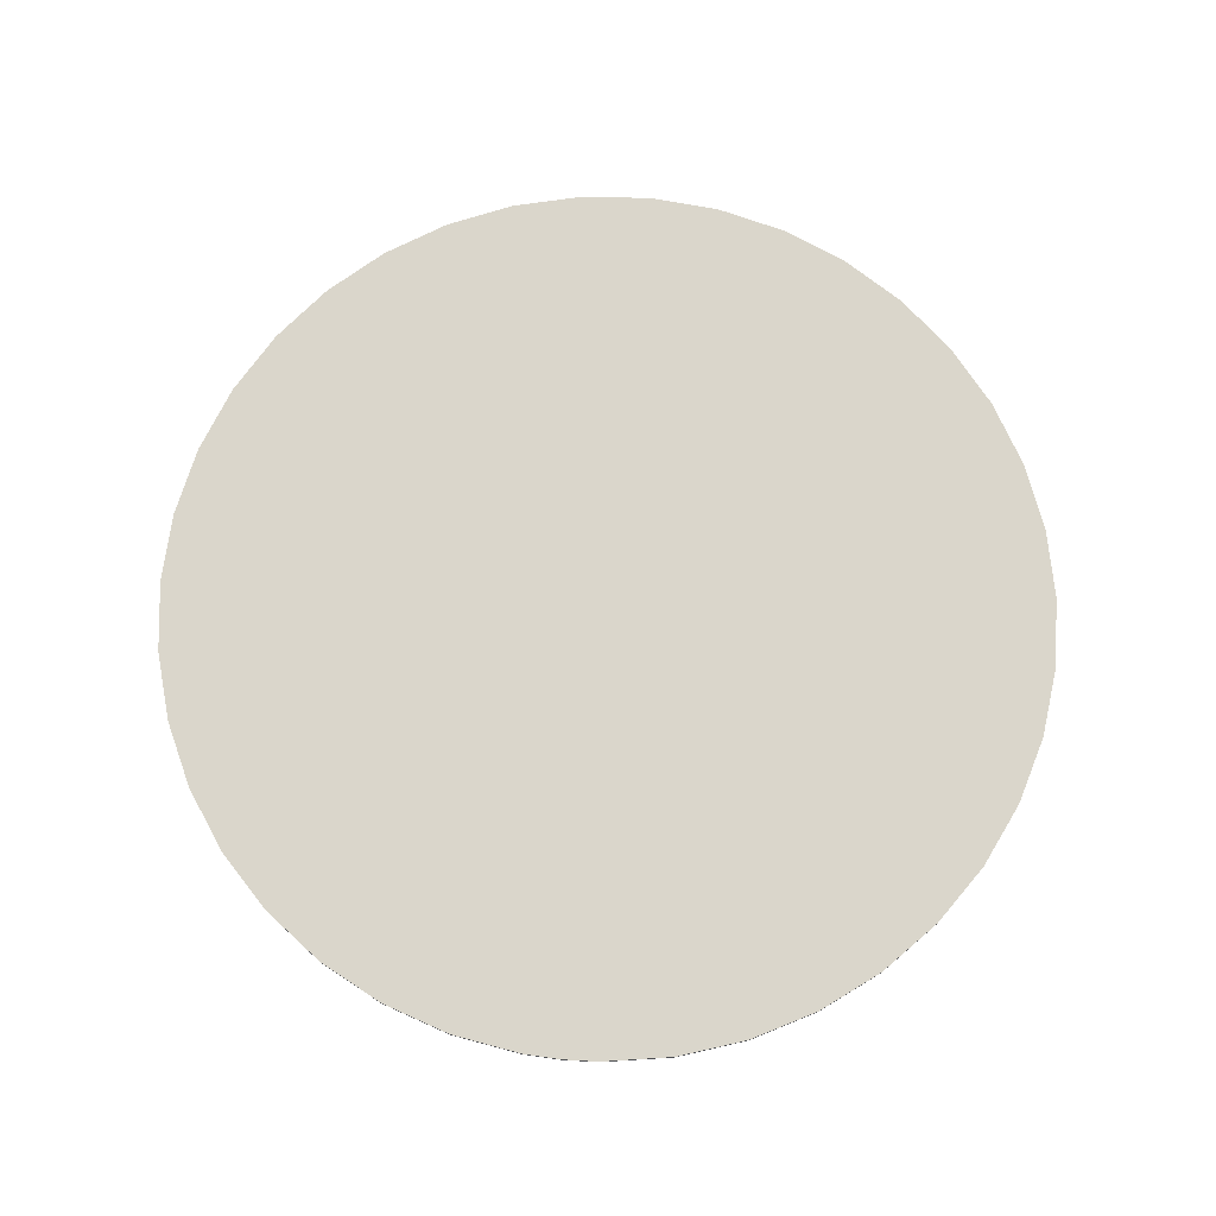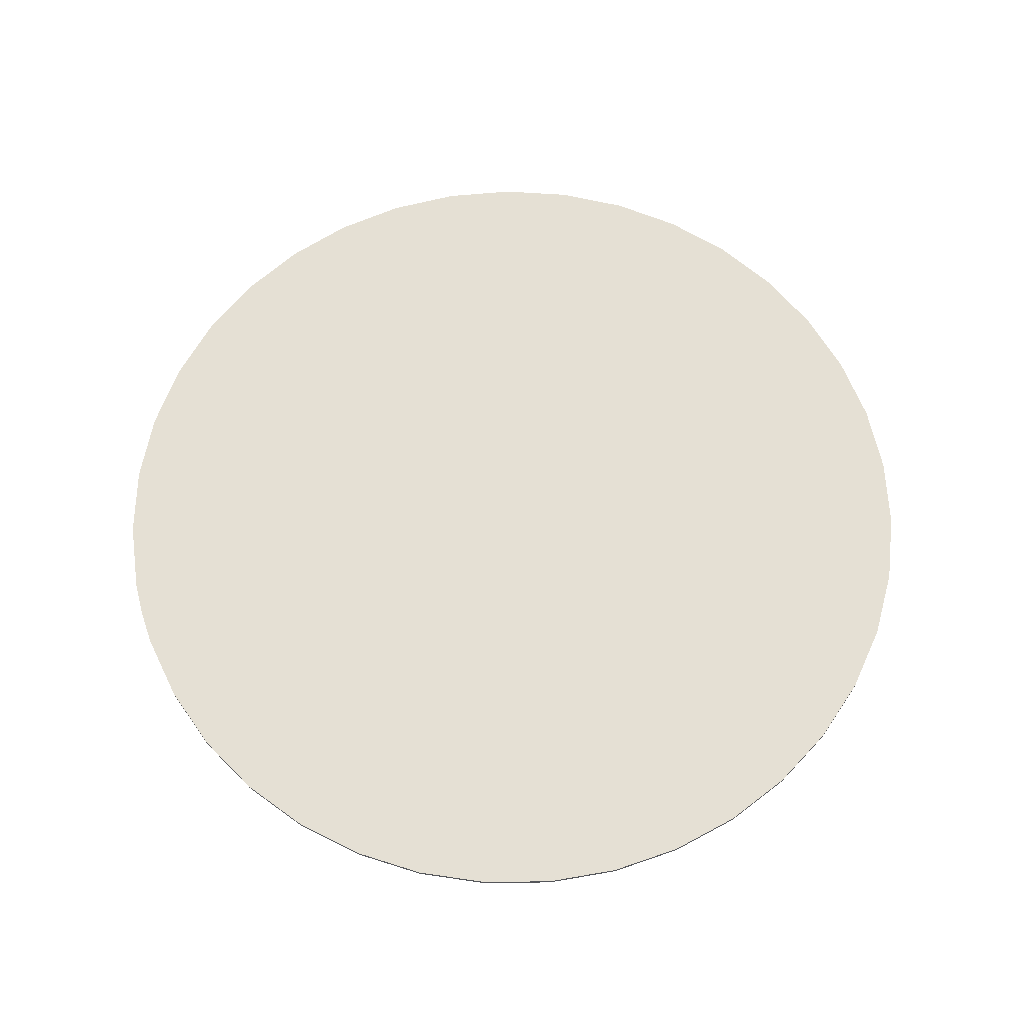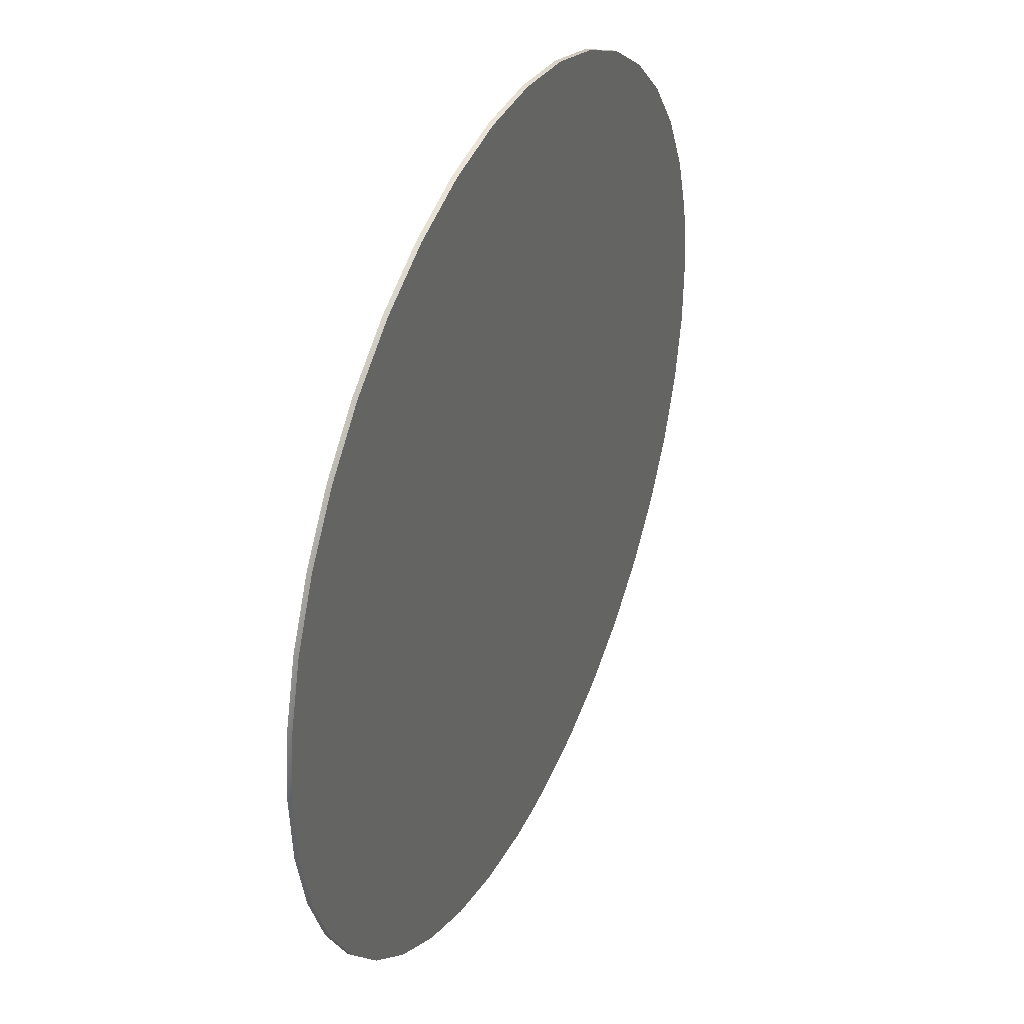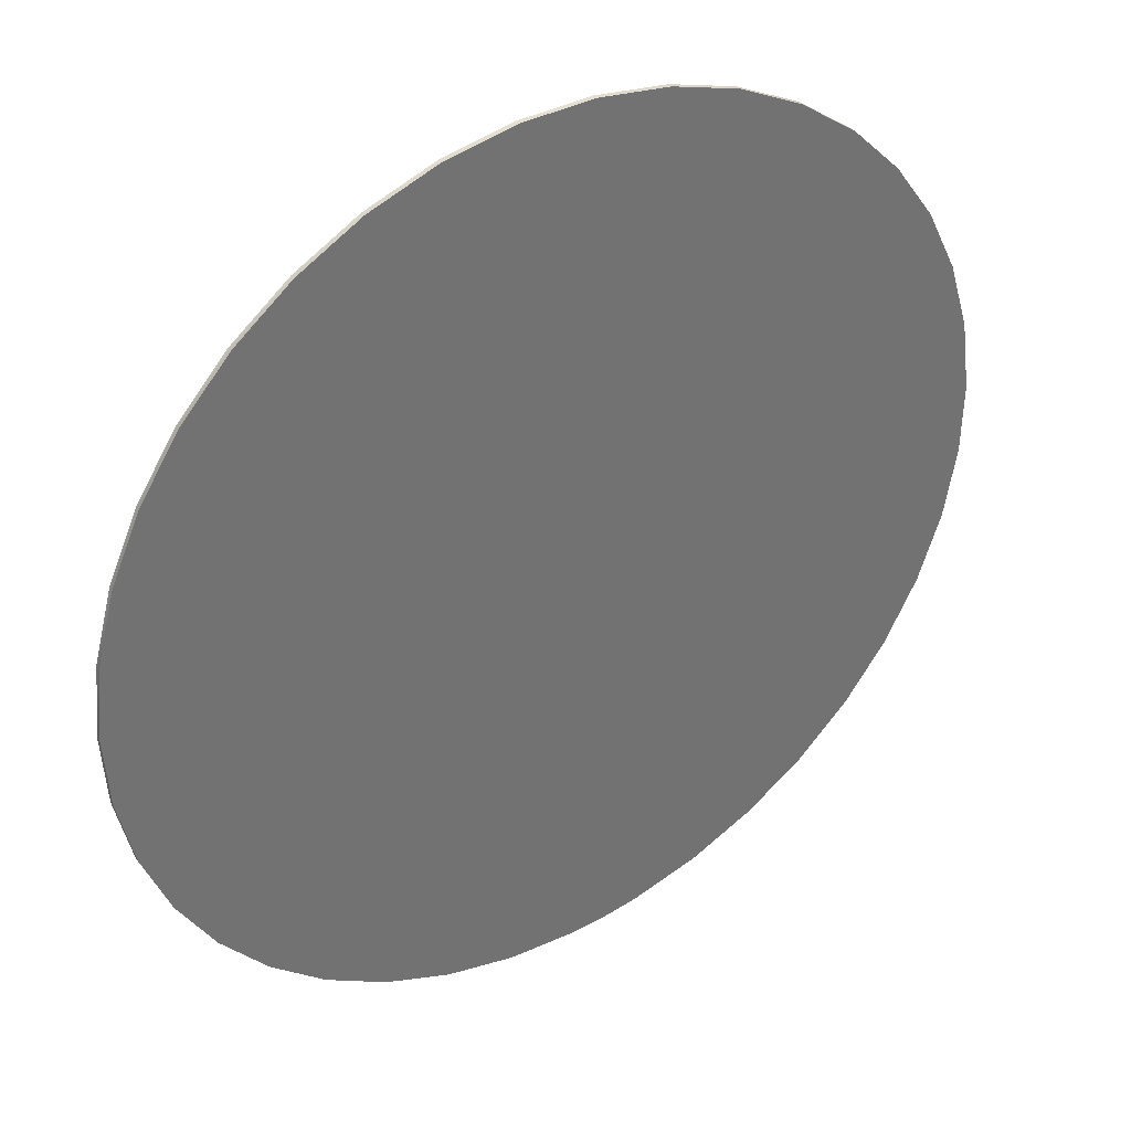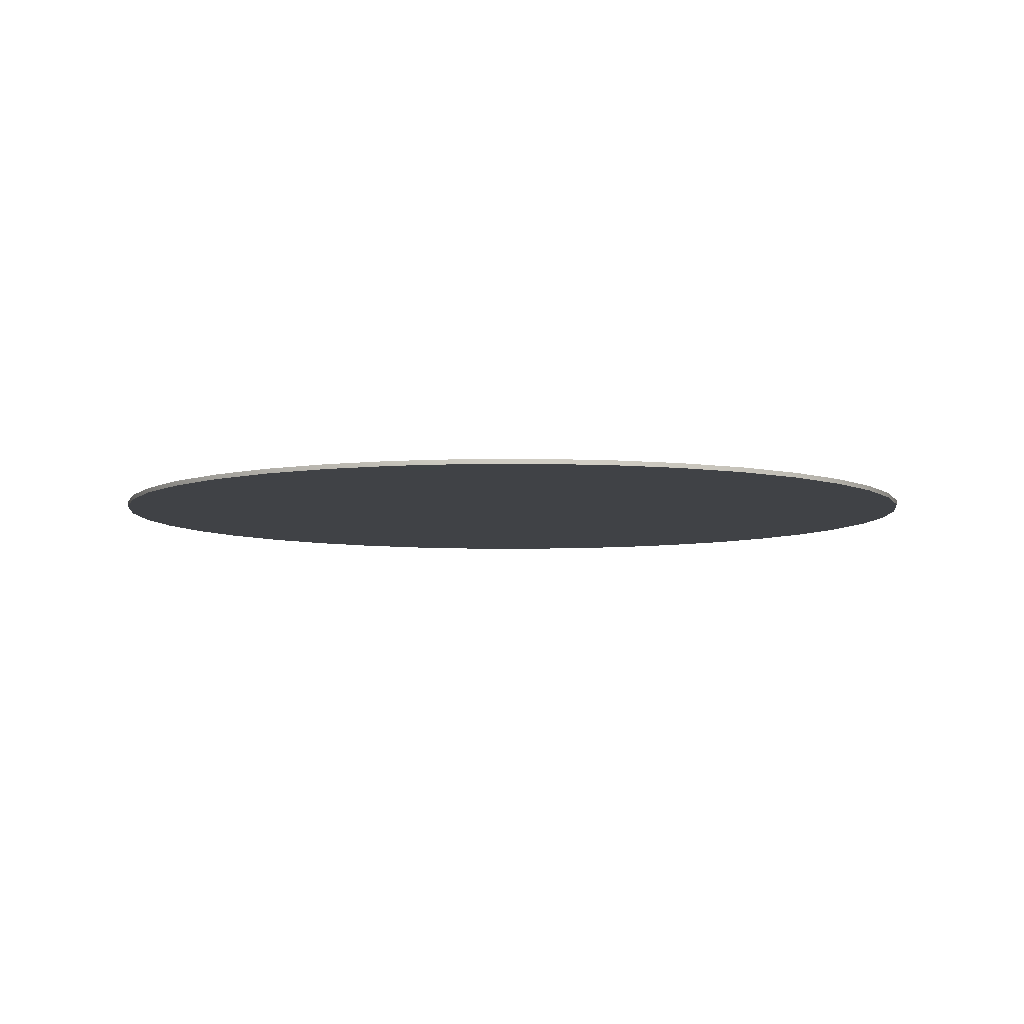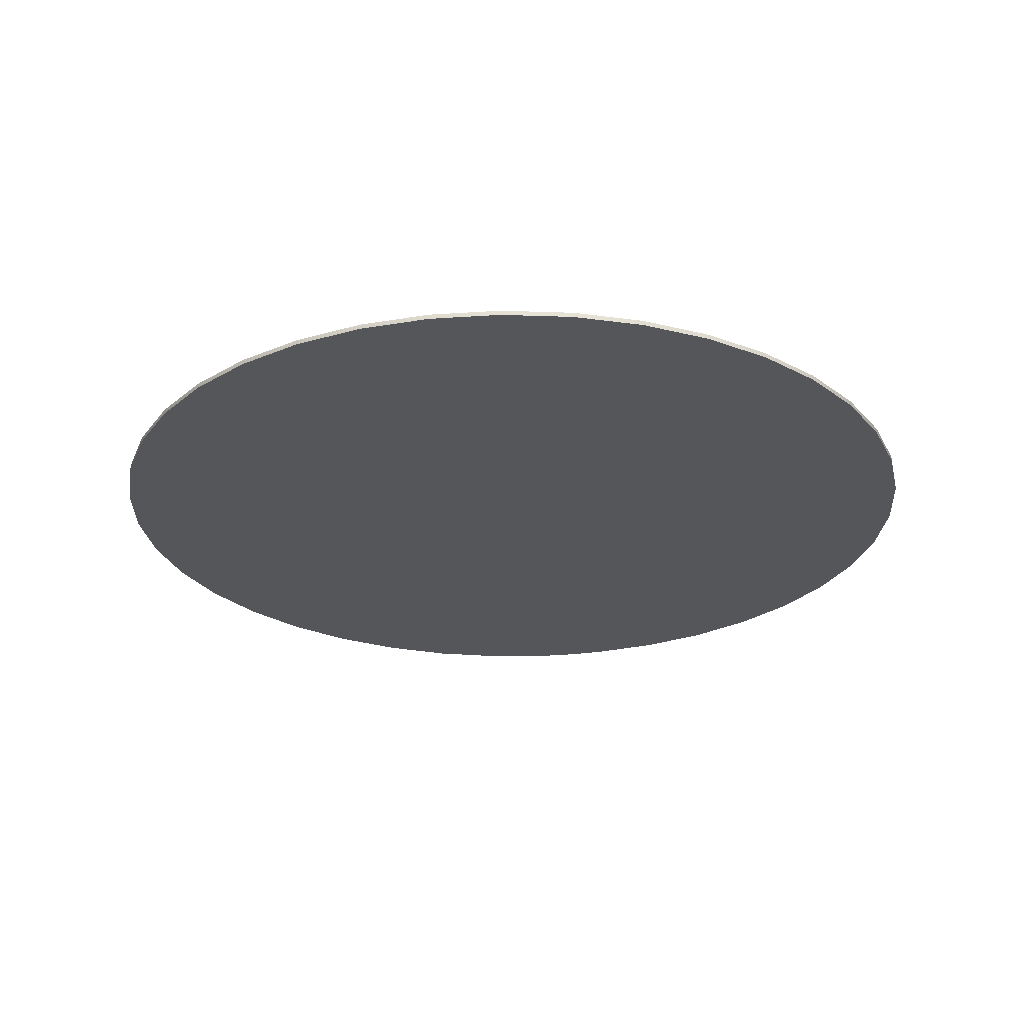
<metadata>
{"format":"obj","ext":"obj","renderer":"f3d","projection":"perspective","resolution":1024,"background":"white","views":[{"elev":73.9,"azim":0.0,"up":"+Z"},{"elev":65.3,"azim":67.4,"up":"+Z"},{"elev":38.0,"azim":114.5,"up":"+Y"},{"elev":37.0,"azim":146.8,"up":"+Y"},{"elev":-6.3,"azim":171.0,"up":"+Z"},{"elev":-26.1,"azim":-175.0,"up":"+Z"}]}
</metadata>
<code>
v 0.2817 -0.01778 -0.0472
v 0.2832 -0.01799 -0.0472
v 0.2832 -0.01799 -0.047
v 0.2847 -0.01808 -0.047
v 0.2847 -0.01808 -0.0472
v 0.2877 -0.01789 -0.0472
v 0.2877 -0.01789 -0.047
v 0.2906 -0.01724 -0.0472
v 0.2906 -0.01724 -0.047
v 0.2933 -0.01612 -0.0472
v 0.2933 -0.01612 -0.047
v 0.2959 -0.01458 -0.0472
v 0.2959 -0.01458 -0.047
v 0.2981 -0.01265 -0.0472
v 0.2981 -0.01265 -0.047
v 0.3001 -0.01038 -0.0472
v 0.3001 -0.01038 -0.047
v 0.3016 -0.007827 -0.0472
v 0.3016 -0.007827 -0.047
v 0.3027 -0.005064 -0.0472
v 0.3027 -0.005064 -0.047
v 0.3033 -0.002158 -0.0472
v 0.3033 -0.002158 -0.047
v 0.3035 0.000814 -0.0472
v 0.3035 0.000814 -0.047
v 0.3032 0.003776 -0.0472
v 0.3032 0.003776 -0.047
v 0.3024 0.006651 -0.0472
v 0.3024 0.006651 -0.047
v 0.3012 0.009364 -0.0472
v 0.3012 0.009364 -0.047
v 0.2996 0.01184 -0.0472
v 0.2996 0.01184 -0.047
v 0.2976 0.01403 -0.0472
v 0.2976 0.01403 -0.047
v 0.2952 0.01587 -0.0472
v 0.2952 0.01587 -0.047
v 0.2926 0.0173 -0.0472
v 0.2926 0.0173 -0.047
v 0.2898 0.01829 -0.0472
v 0.2898 0.01829 -0.047
v 0.2869 0.01883 -0.0472
v 0.2869 0.01883 -0.047
v 0.2839 0.01888 -0.0472
v 0.2839 0.01888 -0.047
v 0.2809 0.01846 -0.0472
v 0.2809 0.01846 -0.047
v 0.2781 0.01757 -0.0472
v 0.2781 0.01757 -0.047
v 0.2754 0.01624 -0.0472
v 0.2754 0.01624 -0.047
v 0.273 0.0145 -0.0472
v 0.273 0.0145 -0.047
v 0.2709 0.01239 -0.0472
v 0.2709 0.01239 -0.047
v 0.2692 0.009971 -0.0472
v 0.2692 0.009971 -0.047
v 0.2679 0.007305 -0.0472
v 0.2679 0.007305 -0.047
v 0.267 0.004462 -0.0472
v 0.267 0.004462 -0.047
v 0.2666 0.001514 -0.0472
v 0.2666 0.001514 -0.047
v 0.2666 -0.001463 -0.0472
v 0.2666 -0.001463 -0.047
v 0.2672 -0.004391 -0.0472
v 0.2672 -0.004391 -0.047
v 0.2682 -0.007194 -0.0472
v 0.2682 -0.007194 -0.047
v 0.2696 -0.0098 -0.0472
v 0.2696 -0.0098 -0.047
v 0.2714 -0.01214 -0.0472
v 0.2714 -0.01214 -0.047
v 0.2736 -0.01416 -0.0472
v 0.2736 -0.01416 -0.047
v 0.2761 -0.0158 -0.0472
v 0.2761 -0.0158 -0.047
v 0.2788 -0.01701 -0.0472
v 0.2788 -0.01701 -0.047
v 0.2817 -0.01778 -0.047
v 0.2832 -0.01799 -0.0472
v 0.2817 -0.01778 -0.0472
v 0.285 0.000419 -0.0472
v 0.2906 -0.01724 -0.0472
v 0.2877 -0.01789 -0.0472
v 0.2847 -0.01808 -0.0472
v 0.2981 -0.01265 -0.0472
v 0.2959 -0.01458 -0.0472
v 0.2933 -0.01612 -0.0472
v 0.3027 -0.005064 -0.0472
v 0.3016 -0.007827 -0.0472
v 0.3001 -0.01038 -0.0472
v 0.3032 0.003776 -0.0472
v 0.3035 0.000814 -0.0472
v 0.3033 -0.002158 -0.0472
v 0.2996 0.01184 -0.0472
v 0.3012 0.009364 -0.0472
v 0.3024 0.006651 -0.0472
v 0.2926 0.0173 -0.0472
v 0.2952 0.01587 -0.0472
v 0.2976 0.01403 -0.0472
v 0.2839 0.01888 -0.0472
v 0.2869 0.01883 -0.0472
v 0.2898 0.01829 -0.0472
v 0.2754 0.01624 -0.0472
v 0.2781 0.01757 -0.0472
v 0.2809 0.01846 -0.0472
v 0.2692 0.009971 -0.0472
v 0.2709 0.01239 -0.0472
v 0.273 0.0145 -0.0472
v 0.2666 0.001514 -0.0472
v 0.267 0.004462 -0.0472
v 0.2679 0.007305 -0.0472
v 0.2682 -0.007194 -0.0472
v 0.2672 -0.004391 -0.0472
v 0.2666 -0.001463 -0.0472
v 0.2736 -0.01416 -0.0472
v 0.2714 -0.01214 -0.0472
v 0.2696 -0.0098 -0.0472
v 0.2788 -0.01701 -0.0472
v 0.2761 -0.0158 -0.0472
v 0.2832 -0.01799 -0.047
v 0.2847 -0.01808 -0.047
v 0.285 0.000419 -0.047
v 0.2761 -0.0158 -0.047
v 0.2788 -0.01701 -0.047
v 0.2817 -0.01778 -0.047
v 0.2696 -0.0098 -0.047
v 0.2714 -0.01214 -0.047
v 0.2736 -0.01416 -0.047
v 0.2666 -0.001463 -0.047
v 0.2672 -0.004391 -0.047
v 0.2682 -0.007194 -0.047
v 0.2679 0.007305 -0.047
v 0.267 0.004462 -0.047
v 0.2666 0.001514 -0.047
v 0.273 0.0145 -0.047
v 0.2709 0.01239 -0.047
v 0.2692 0.009971 -0.047
v 0.2809 0.01846 -0.047
v 0.2781 0.01757 -0.047
v 0.2754 0.01624 -0.047
v 0.2898 0.01829 -0.047
v 0.2869 0.01883 -0.047
v 0.2839 0.01888 -0.047
v 0.2976 0.01403 -0.047
v 0.2952 0.01587 -0.047
v 0.2926 0.0173 -0.047
v 0.3024 0.006651 -0.047
v 0.3012 0.009364 -0.047
v 0.2996 0.01184 -0.047
v 0.3033 -0.002158 -0.047
v 0.3035 0.000814 -0.047
v 0.3032 0.003776 -0.047
v 0.3001 -0.01038 -0.047
v 0.3016 -0.007827 -0.047
v 0.3027 -0.005064 -0.047
v 0.2933 -0.01612 -0.047
v 0.2959 -0.01458 -0.047
v 0.2981 -0.01265 -0.047
v 0.2877 -0.01789 -0.047
v 0.2906 -0.01724 -0.047
f 1 2 3
f 3 2 4
f 2 5 4
f 4 5 6
f 4 6 7
f 7 6 8
f 7 8 9
f 9 8 10
f 9 10 11
f 11 10 12
f 11 12 13
f 13 12 14
f 13 14 15
f 15 14 16
f 15 16 17
f 17 16 18
f 17 18 19
f 19 18 20
f 19 20 21
f 21 20 22
f 21 22 23
f 23 22 24
f 23 24 25
f 25 24 26
f 25 26 27
f 27 26 28
f 27 28 29
f 29 28 30
f 29 30 31
f 31 30 32
f 31 32 33
f 33 32 34
f 33 34 35
f 35 34 36
f 35 36 37
f 37 36 38
f 37 38 39
f 39 38 40
f 39 40 41
f 41 40 42
f 41 42 43
f 43 42 44
f 43 44 45
f 45 44 46
f 45 46 47
f 47 46 48
f 47 48 49
f 49 48 50
f 49 50 51
f 51 50 52
f 51 52 53
f 53 52 54
f 53 54 55
f 55 54 56
f 55 56 57
f 57 56 58
f 57 58 59
f 59 58 60
f 59 60 61
f 61 60 62
f 61 62 63
f 63 62 64
f 63 64 65
f 65 64 66
f 65 66 67
f 67 66 68
f 67 68 69
f 69 68 70
f 69 70 71
f 71 70 72
f 71 72 73
f 73 72 74
f 73 74 75
f 75 74 76
f 75 76 77
f 77 76 78
f 77 78 79
f 79 78 1
f 79 1 80
f 80 1 3
f 81 82 83
f 84 85 83
f 83 85 86
f 83 86 81
f 87 88 83
f 83 88 89
f 83 89 84
f 90 91 83
f 83 91 92
f 83 92 87
f 93 94 83
f 83 94 95
f 83 95 90
f 96 97 83
f 83 97 98
f 83 98 93
f 99 100 83
f 83 100 101
f 83 101 96
f 102 103 83
f 83 103 104
f 83 104 99
f 105 106 83
f 83 106 107
f 83 107 102
f 108 109 83
f 83 109 110
f 83 110 105
f 111 112 83
f 83 112 113
f 83 113 108
f 114 115 83
f 83 115 116
f 83 116 111
f 117 118 83
f 83 118 119
f 83 119 114
f 82 120 83
f 83 120 121
f 83 121 117
f 122 123 124
f 125 126 124
f 124 126 127
f 124 127 122
f 128 129 124
f 124 129 130
f 124 130 125
f 131 132 124
f 124 132 133
f 124 133 128
f 134 135 124
f 124 135 136
f 124 136 131
f 137 138 124
f 124 138 139
f 124 139 134
f 140 141 124
f 124 141 142
f 124 142 137
f 143 144 124
f 124 144 145
f 124 145 140
f 146 147 124
f 124 147 148
f 124 148 143
f 149 150 124
f 124 150 151
f 124 151 146
f 152 153 124
f 124 153 154
f 124 154 149
f 155 156 124
f 124 156 157
f 124 157 152
f 158 159 124
f 124 159 160
f 124 160 155
f 123 161 124
f 124 161 162
f 124 162 158

</code>
